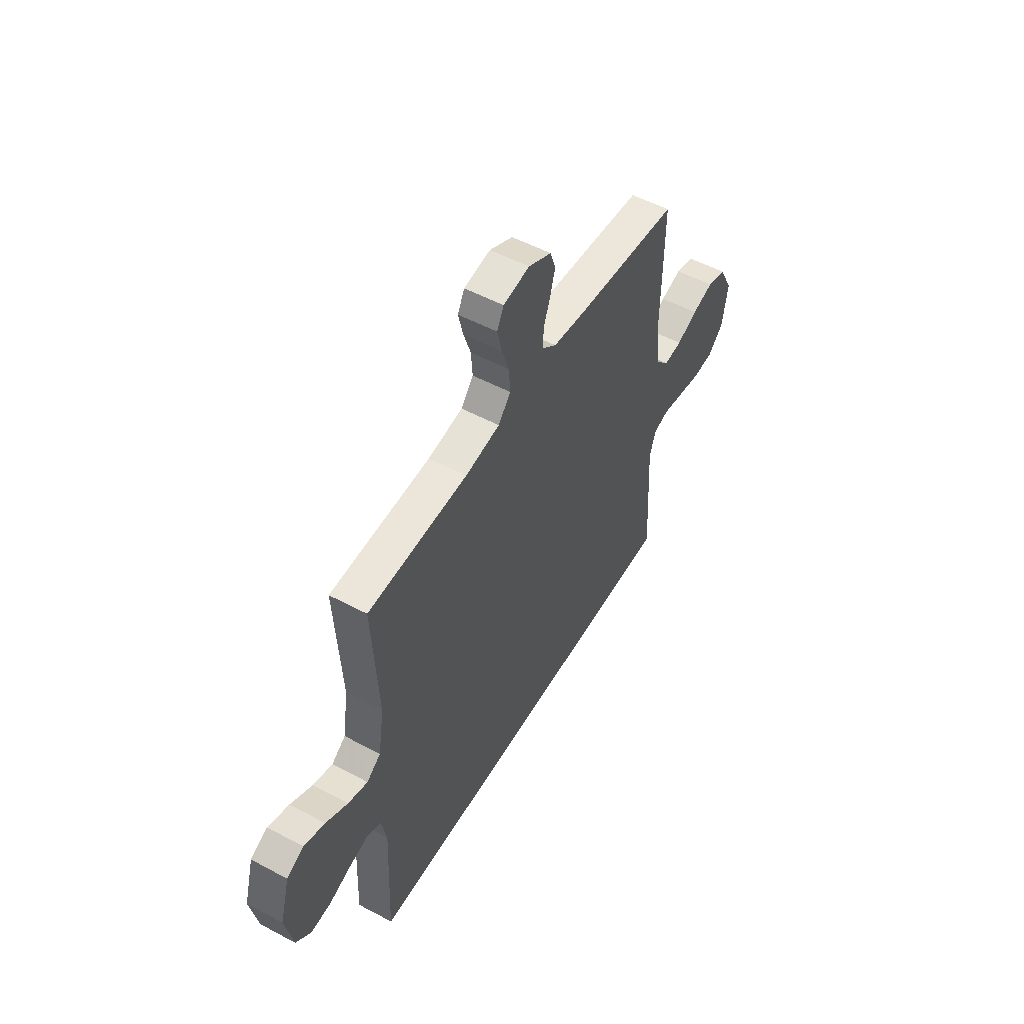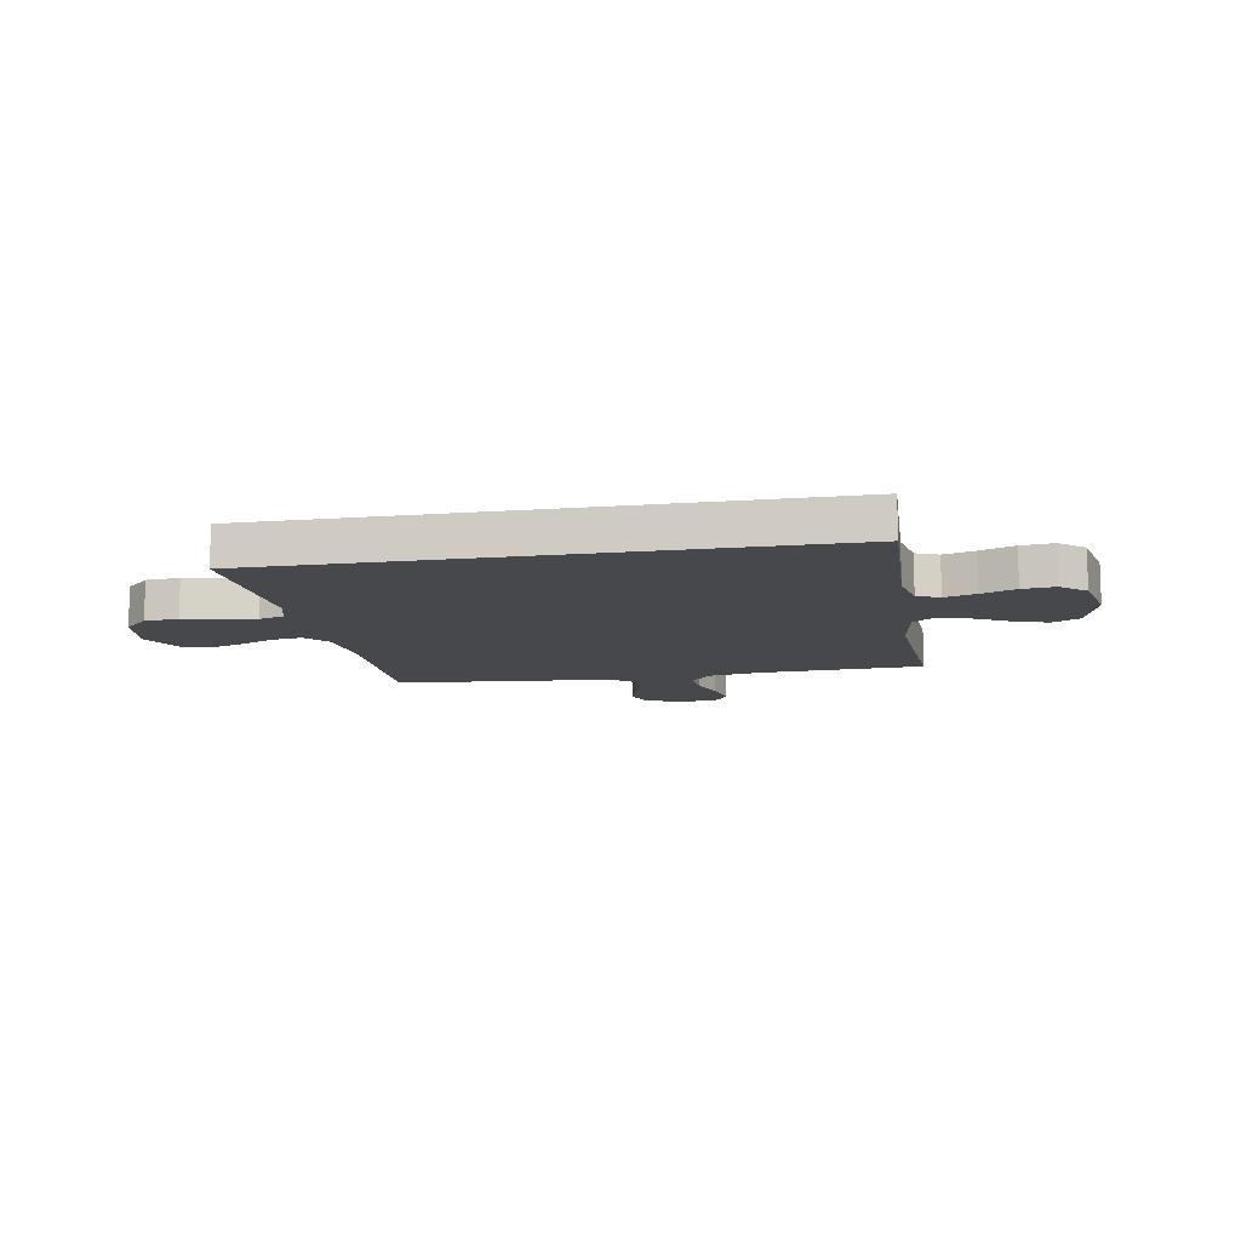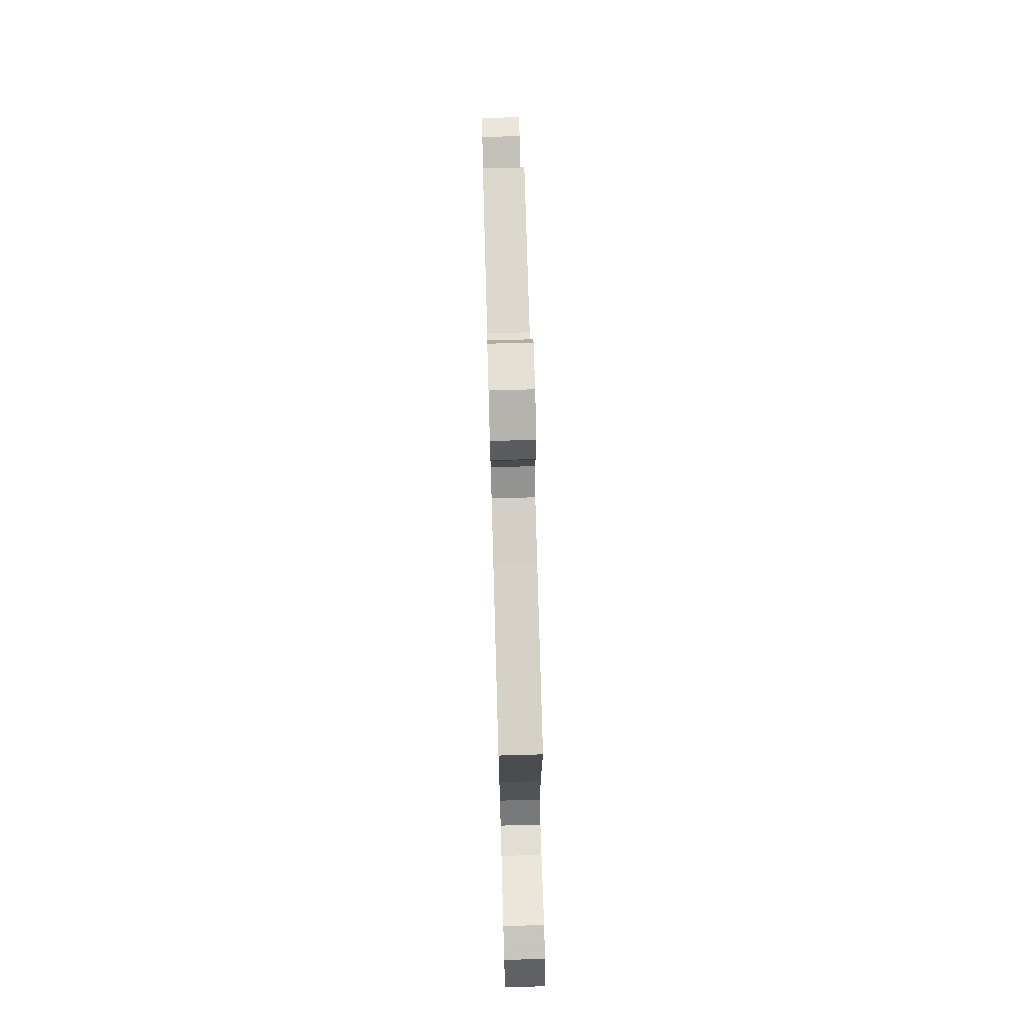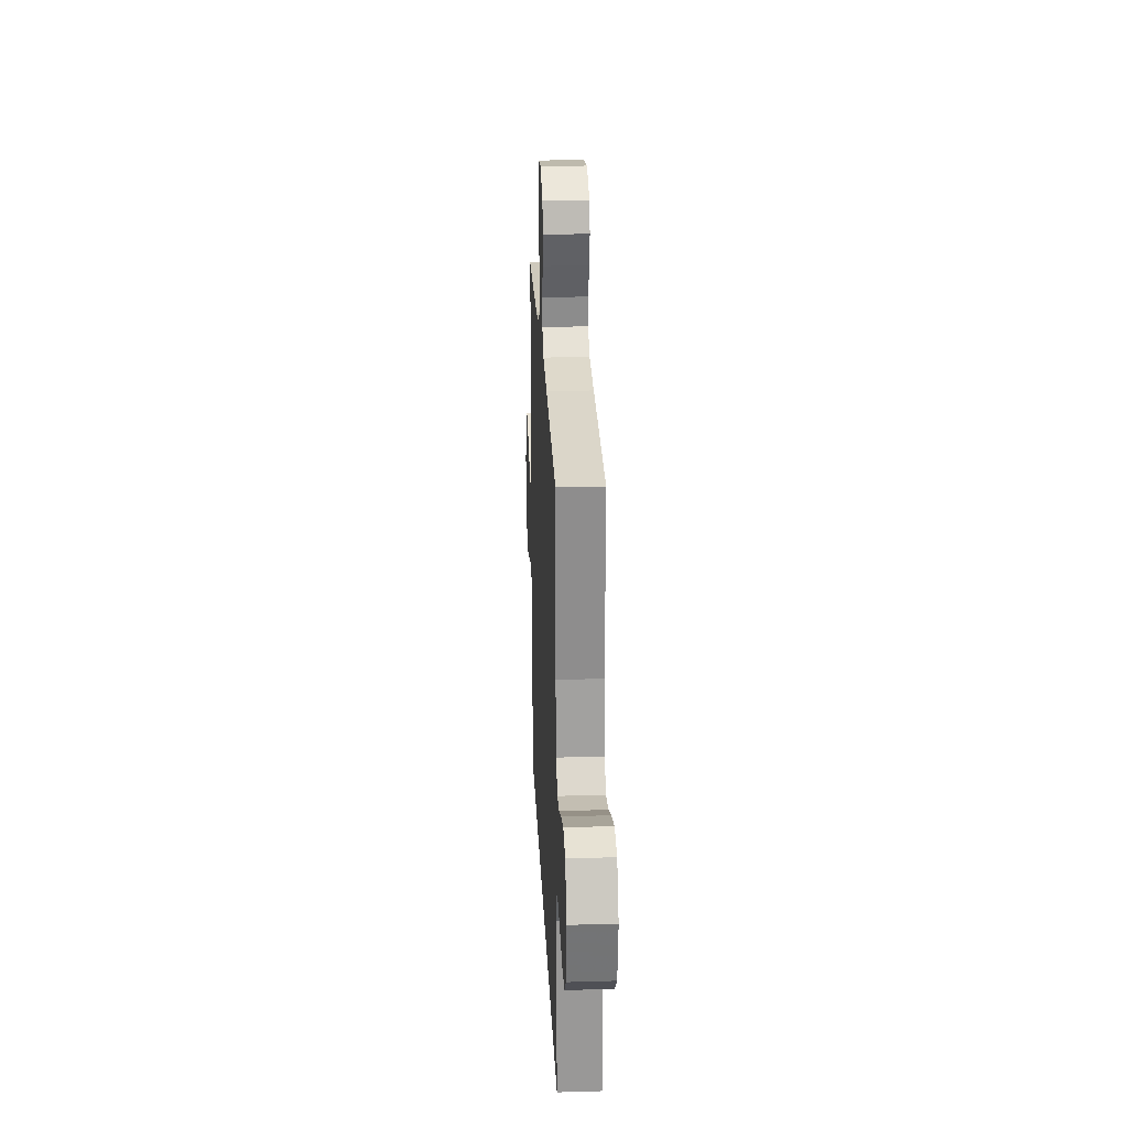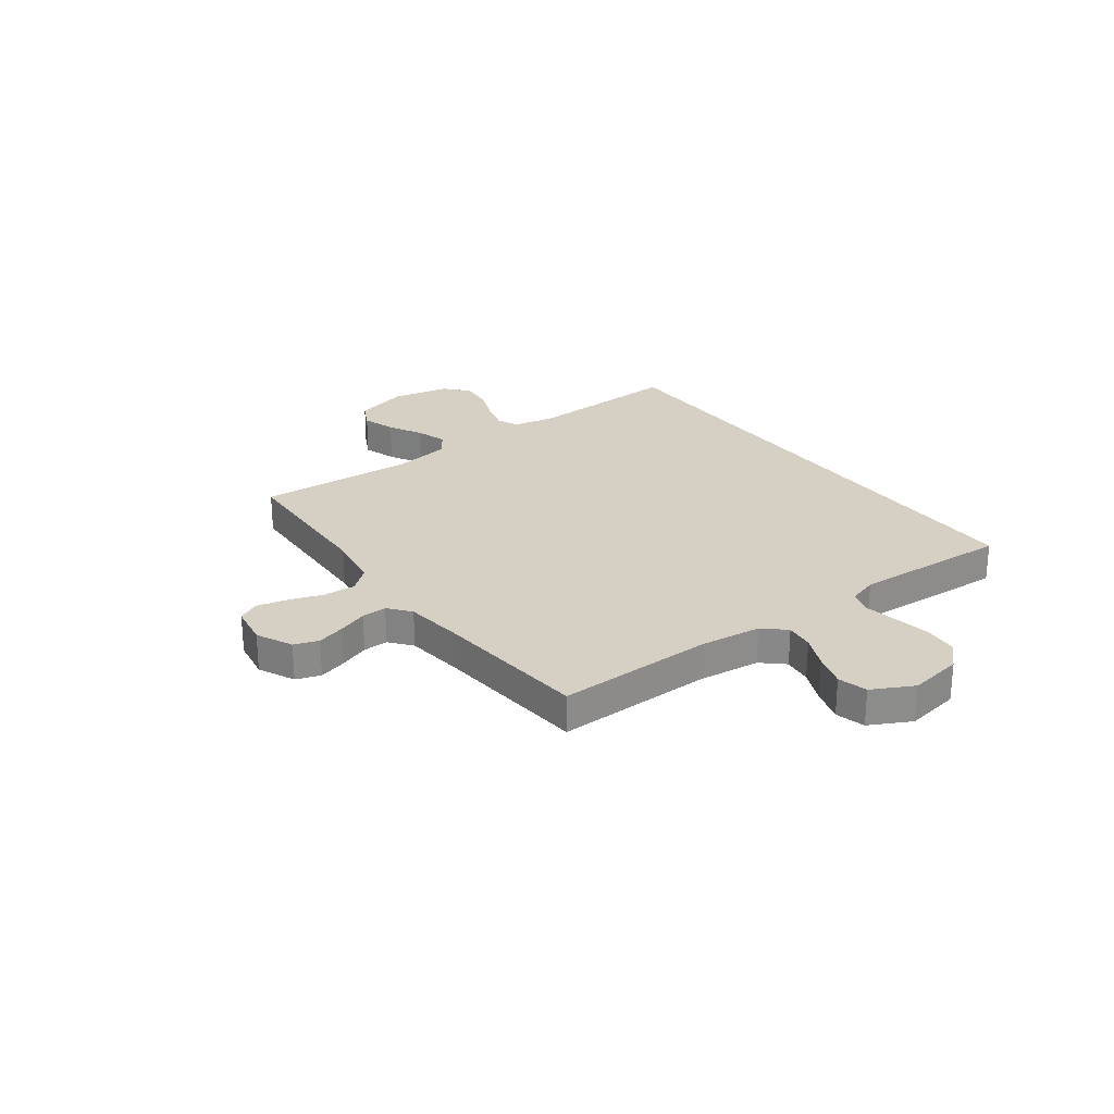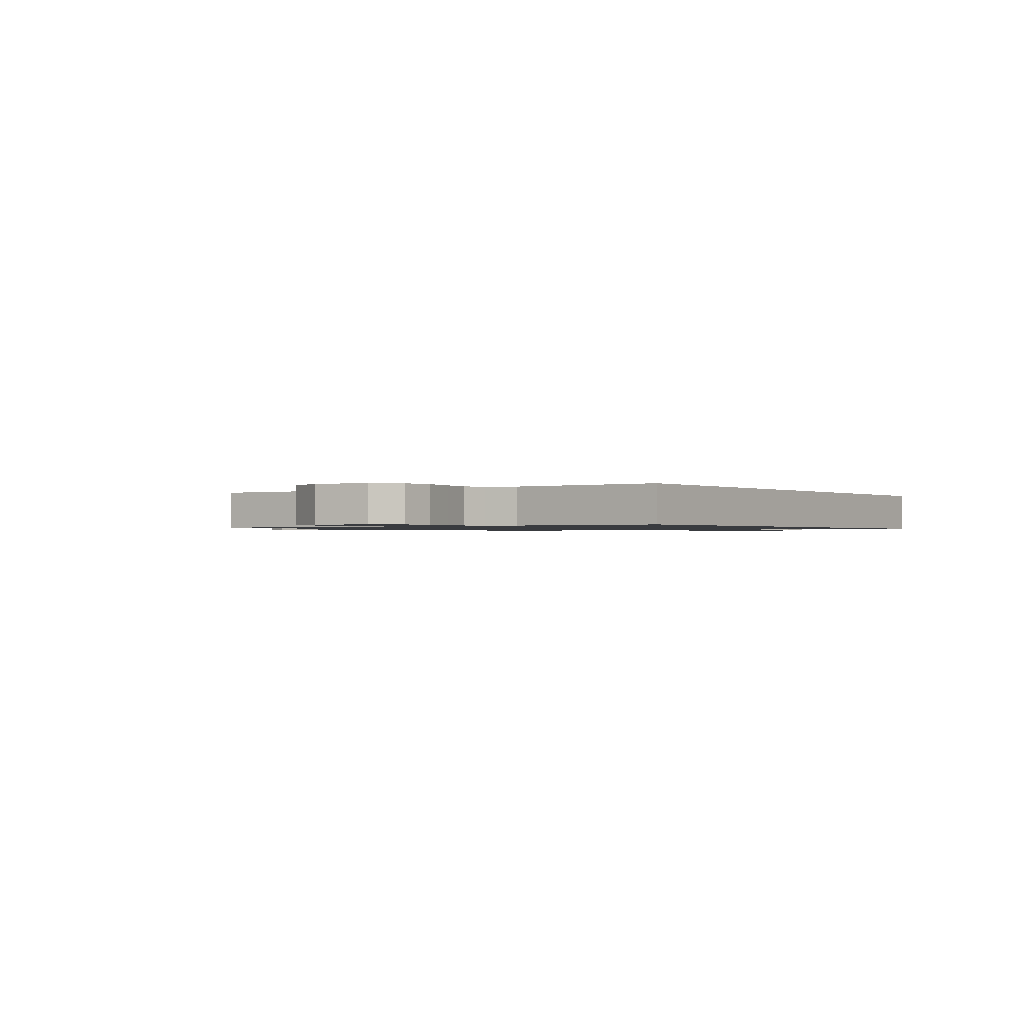
<metadata>
{"format":"obj","ext":"obj","renderer":"f3d","projection":"perspective","resolution":1024,"background":"white","views":[{"elev":52.7,"azim":-60.2,"up":"+Z"},{"elev":-11.6,"azim":-170.0,"up":"+Y"},{"elev":74.5,"azim":88.4,"up":"+Z"},{"elev":24.8,"azim":87.3,"up":"+Z"},{"elev":26.2,"azim":53.5,"up":"+Y"},{"elev":-1.0,"azim":124.8,"up":"+Y"}]}
</metadata>
<code>
v -0.5 0.07 0.5
v -0.2 0.07 0.512
v -0.096 0.07 0.529
v -0.059 0.07 0.574
v -0.063 0.07 0.634
v -0.085 0.07 0.699
v -0.099 0.07 0.758
v -0.079 0.07 0.799
v 0 0.07 0.812
v 0.069 0.07 0.779
v 0.085 0.07 0.732
v 0.07 0.07 0.678
v 0.05 0.07 0.622
v 0.049 0.07 0.574
v 0.091 0.07 0.54
v 0.2 0.07 0.527
v 0.5 0.07 0.5
v 0.496 0.07 0.2
v 0.51 0.07 0.081
v 0.548 0.07 0.039
v 0.602 0.07 0.046
v 0.665 0.07 0.074
v 0.728 0.07 0.094
v 0.784 0.07 0.079
v 0.825 0.07 0
v 0.808 0.07 -0.103
v 0.763 0.07 -0.147
v 0.7 0.07 -0.152
v 0.631 0.07 -0.14
v 0.568 0.07 -0.129
v 0.522 0.07 -0.143
v 0.504 0.07 -0.2
v 0.521 0.07 -0.5
v -0.511 0.07 -0.5
v -0.499 0.07 -0.2
v -0.515 0.07 -0.121
v -0.557 0.07 -0.103
v -0.615 0.07 -0.12
v -0.679 0.07 -0.145
v -0.74 0.07 -0.151
v -0.786 0.07 -0.112
v -0.809 0.07 0
v -0.78 0.07 0.104
v -0.729 0.07 0.13
v -0.666 0.07 0.109
v -0.6 0.07 0.074
v -0.541 0.07 0.056
v -0.499 0.07 0.087
v -0.482 0.07 0.2
v -0.5 0 0.5
v -0.2 0 0.512
v -0.096 0 0.529
v -0.059 0 0.574
v -0.063 0 0.634
v -0.085 0 0.699
v -0.099 0 0.758
v -0.079 0 0.799
v 0 0 0.812
v 0.069 0 0.779
v 0.085 0 0.732
v 0.07 0 0.678
v 0.05 0 0.622
v 0.049 0 0.574
v 0.091 0 0.54
v 0.2 0 0.527
v 0.5 0 0.5
v 0.496 0 0.2
v 0.51 0 0.081
v 0.548 0 0.039
v 0.602 0 0.046
v 0.665 0 0.074
v 0.728 0 0.094
v 0.784 0 0.079
v 0.825 0 0
v 0.808 0 -0.103
v 0.763 0 -0.147
v 0.7 0 -0.152
v 0.631 0 -0.14
v 0.568 0 -0.129
v 0.522 0 -0.143
v 0.504 0 -0.2
v 0.521 0 -0.5
v -0.511 0 -0.5
v -0.499 0 -0.2
v -0.515 0 -0.121
v -0.557 0 -0.103
v -0.615 0 -0.12
v -0.679 0 -0.145
v -0.74 0 -0.151
v -0.786 0 -0.112
v -0.809 0 0
v -0.78 0 0.104
v -0.729 0 0.13
v -0.666 0 0.109
v -0.6 0 0.074
v -0.541 0 0.056
v -0.499 0 0.087
v -0.482 0 0.2
f 43 44 45 46
f 43 46 47
f 42 43 47
f 41 42 47
f 38 39 40 41
f 37 38 41 47
f 36 37 47 48
f 32 33 34 35
f 31 32 35 36
f 30 31 36 48
f 21 22 23 24
f 21 24 25 26
f 16 17 18
f 15 16 18 19
f 14 15 19 20
f 10 11 12 13
f 8 9 10 13
f 8 13 14
f 5 6 7 8
f 5 8 14
f 4 5 14 20
f 49 1 2
f 49 2 3
f 48 49 3
f 30 48 3
f 20 21 26 27
f 20 27 28 29
f 20 29 30
f 3 4 20 30
f 95 94 93 92
f 96 95 92
f 96 92 91
f 96 91 90
f 90 89 88 87
f 96 90 87 86
f 97 96 86 85
f 84 83 82 81
f 85 84 81 80
f 97 85 80 79
f 73 72 71 70
f 75 74 73 70
f 67 66 65
f 68 67 65 64
f 69 68 64 63
f 62 61 60 59
f 62 59 58 57
f 63 62 57
f 57 56 55 54
f 63 57 54
f 69 63 54 53
f 51 50 98
f 52 51 98
f 52 98 97
f 52 97 79
f 76 75 70 69
f 78 77 76 69
f 79 78 69
f 79 69 53 52
f 1 50 51 2
f 2 51 52 3
f 3 52 53 4
f 4 53 54 5
f 5 54 55 6
f 6 55 56 7
f 7 56 57 8
f 8 57 58 9
f 9 58 59 10
f 10 59 60 11
f 11 60 61 12
f 12 61 62 13
f 13 62 63 14
f 14 63 64 15
f 15 64 65 16
f 16 65 66 17
f 17 66 67 18
f 18 67 68 19
f 19 68 69 20
f 20 69 70 21
f 21 70 71 22
f 22 71 72 23
f 23 72 73 24
f 24 73 74 25
f 25 74 75 26
f 26 75 76 27
f 27 76 77 28
f 28 77 78 29
f 29 78 79 30
f 30 79 80 31
f 31 80 81 32
f 32 81 82 33
f 33 82 83 34
f 34 83 84 35
f 35 84 85 36
f 36 85 86 37
f 37 86 87 38
f 38 87 88 39
f 39 88 89 40
f 40 89 90 41
f 41 90 91 42
f 42 91 92 43
f 43 92 93 44
f 44 93 94 45
f 45 94 95 46
f 46 95 96 47
f 47 96 97 48
f 48 97 98 49
f 49 98 50 1

</code>
